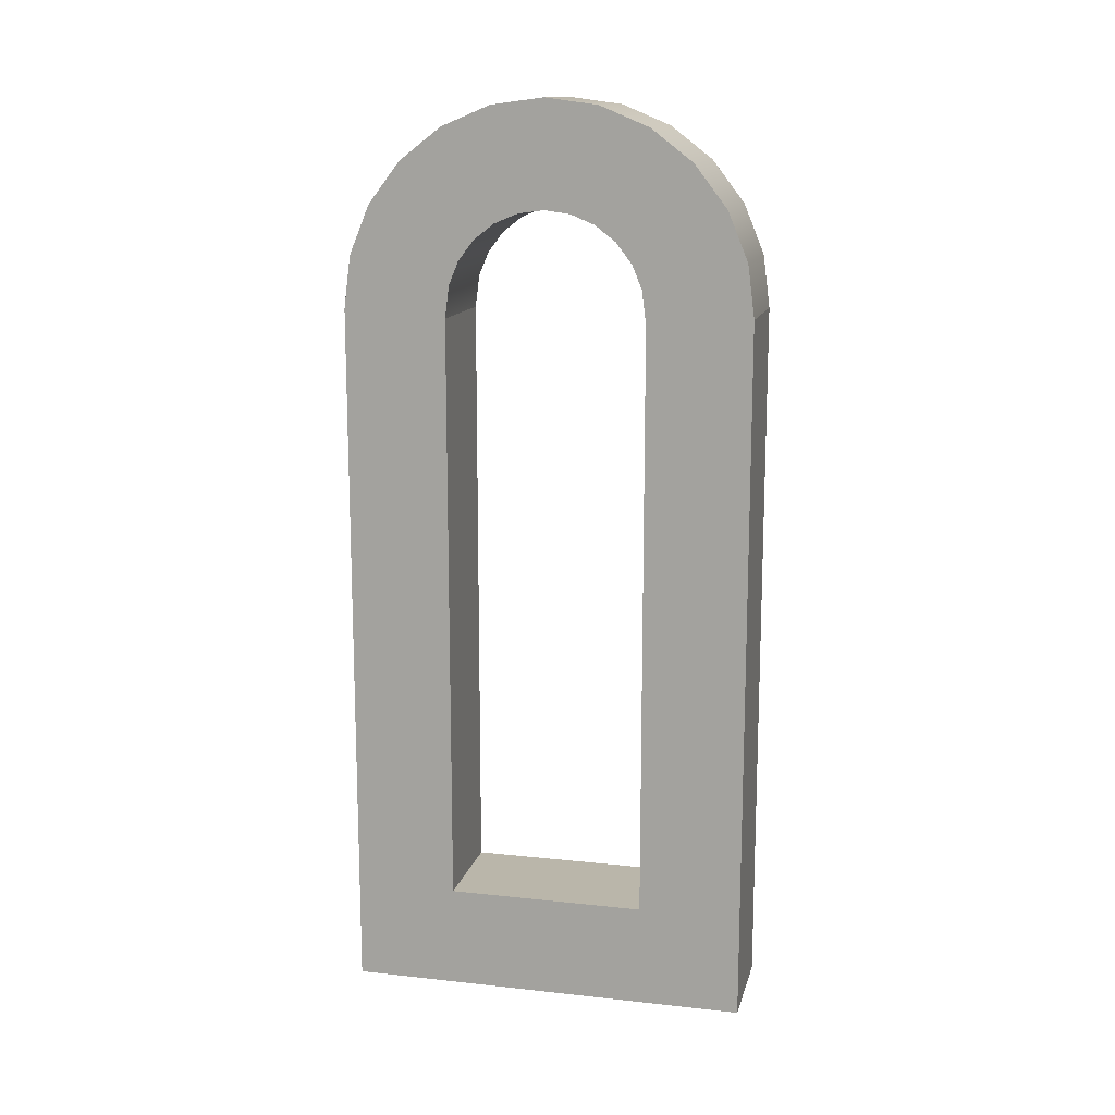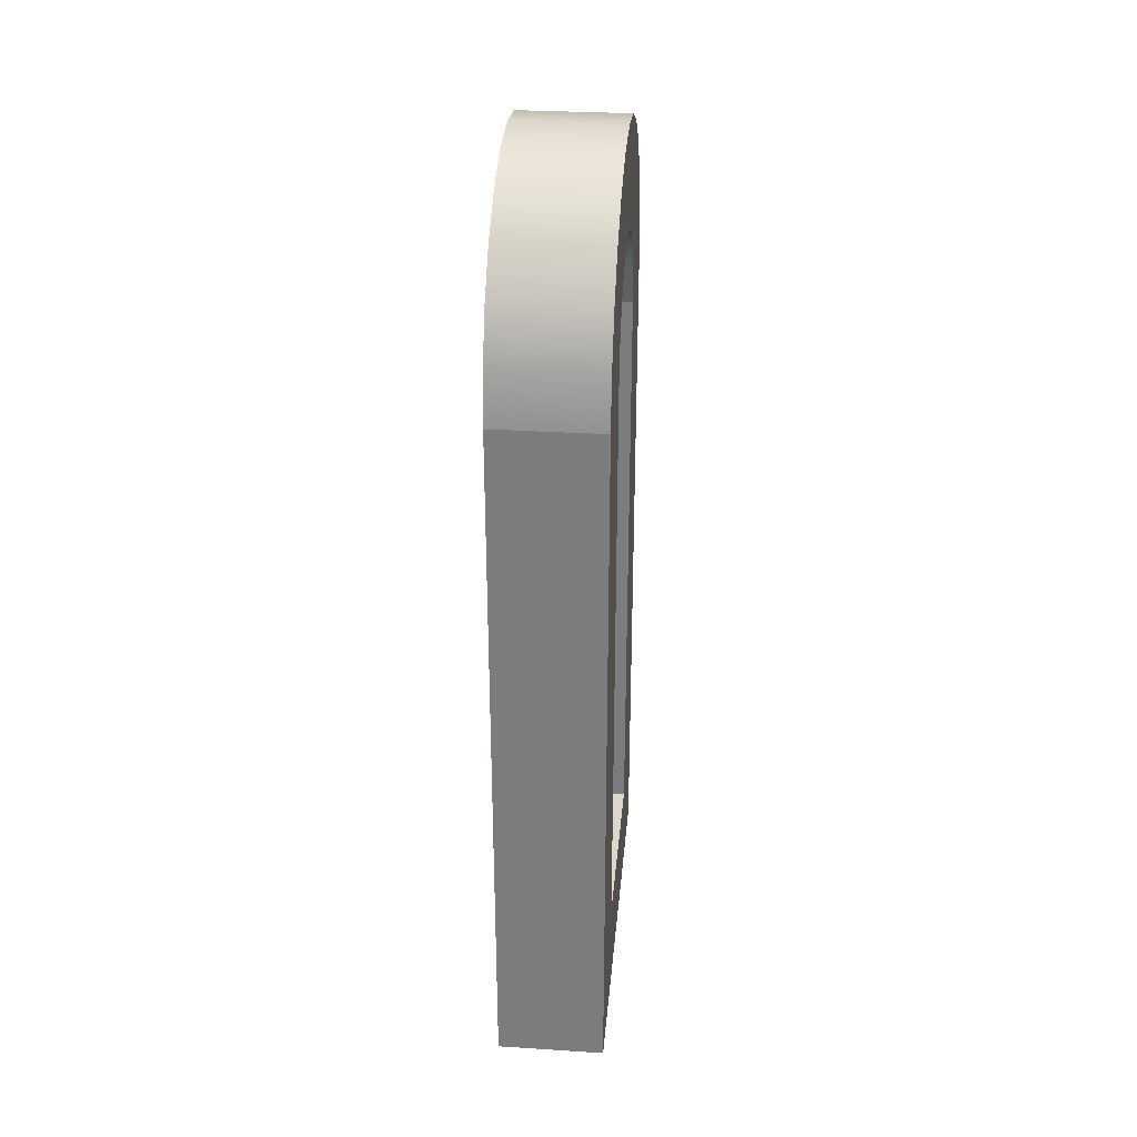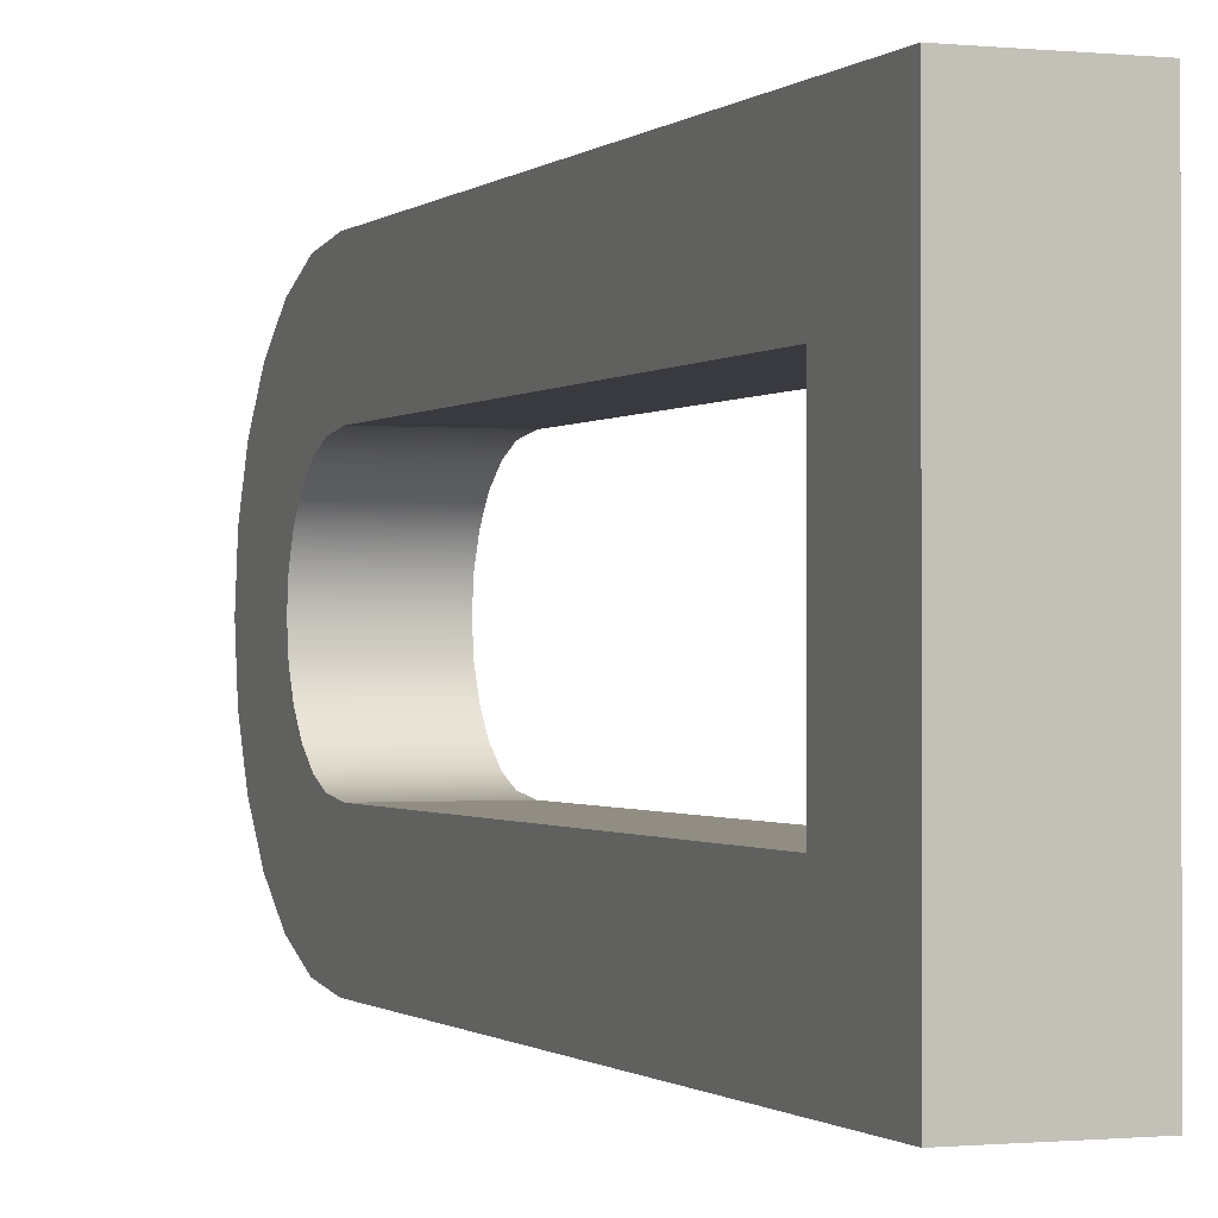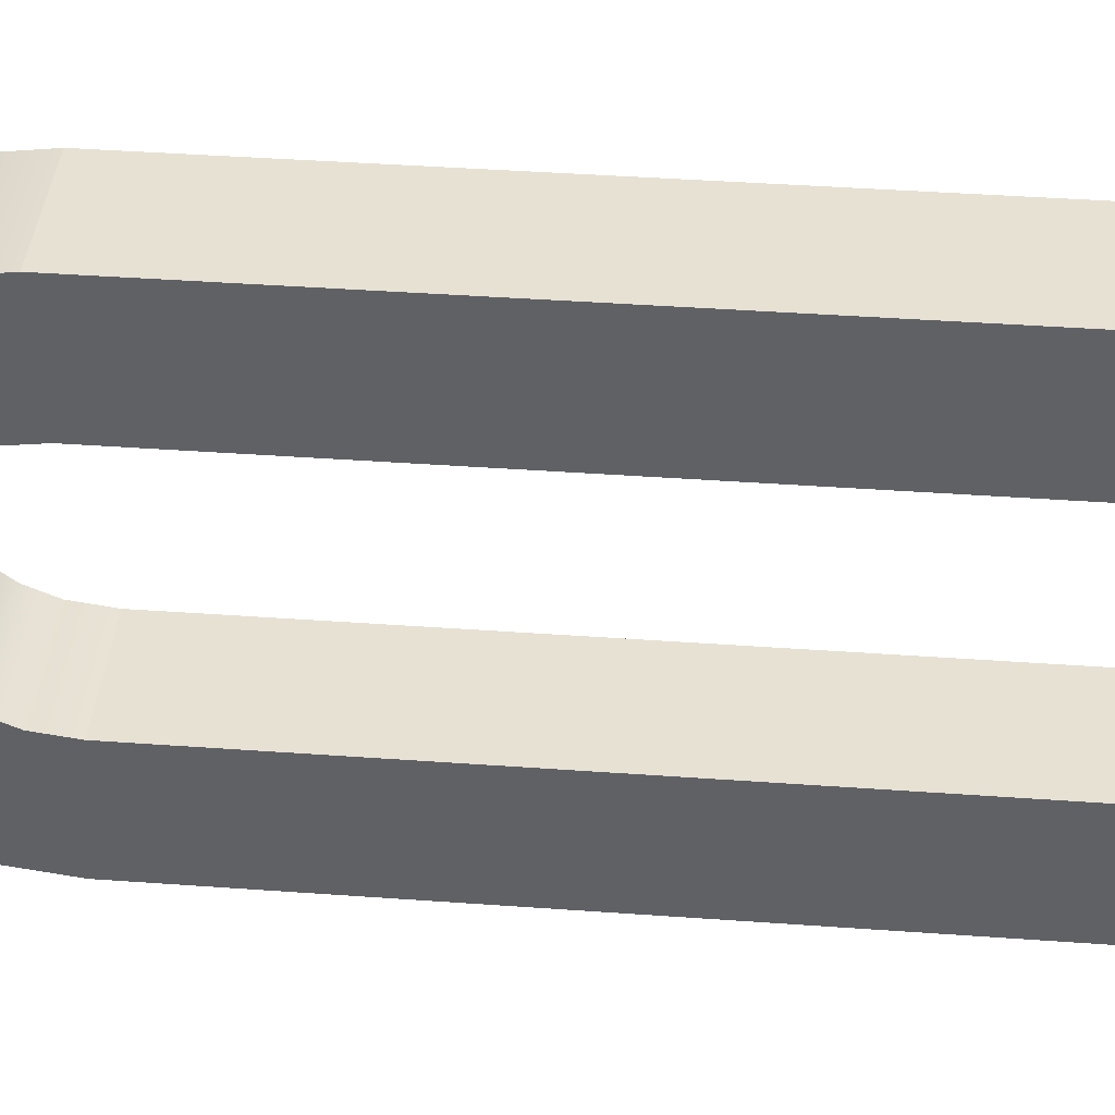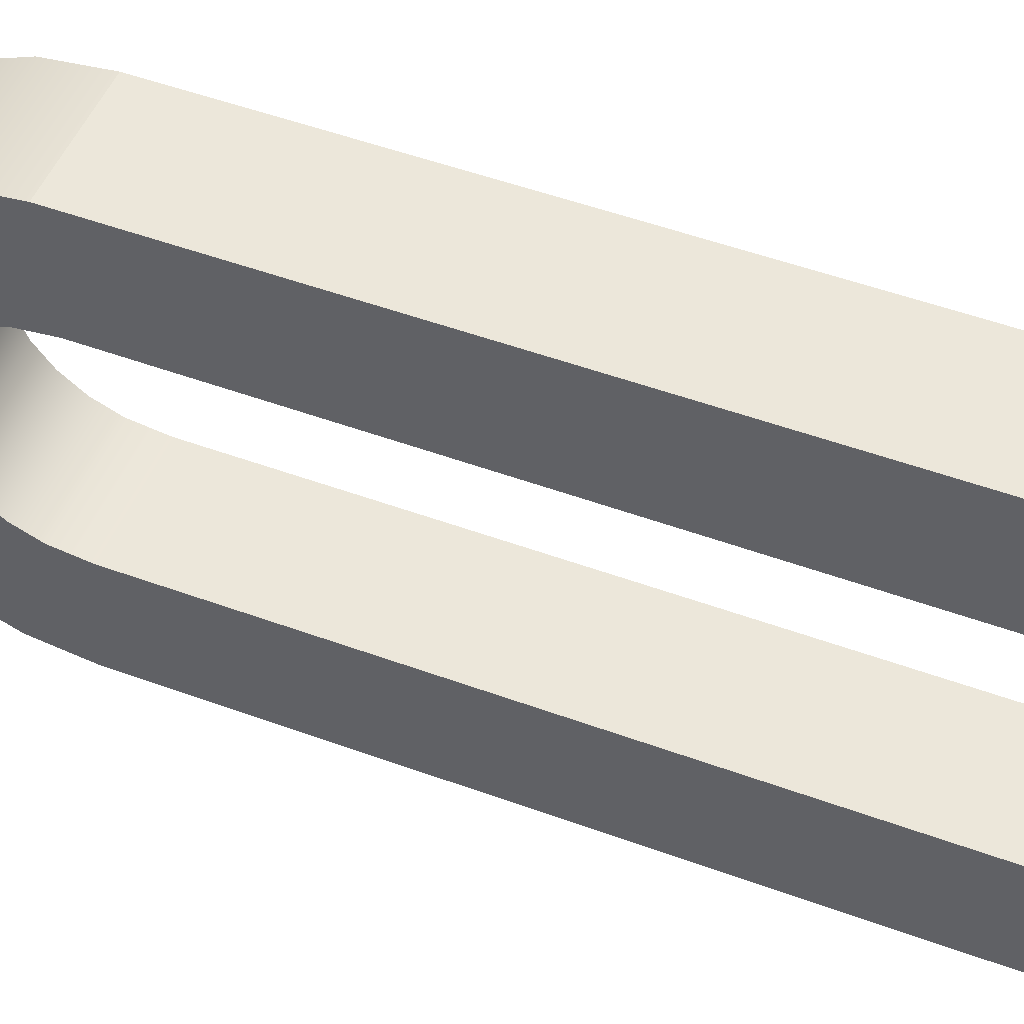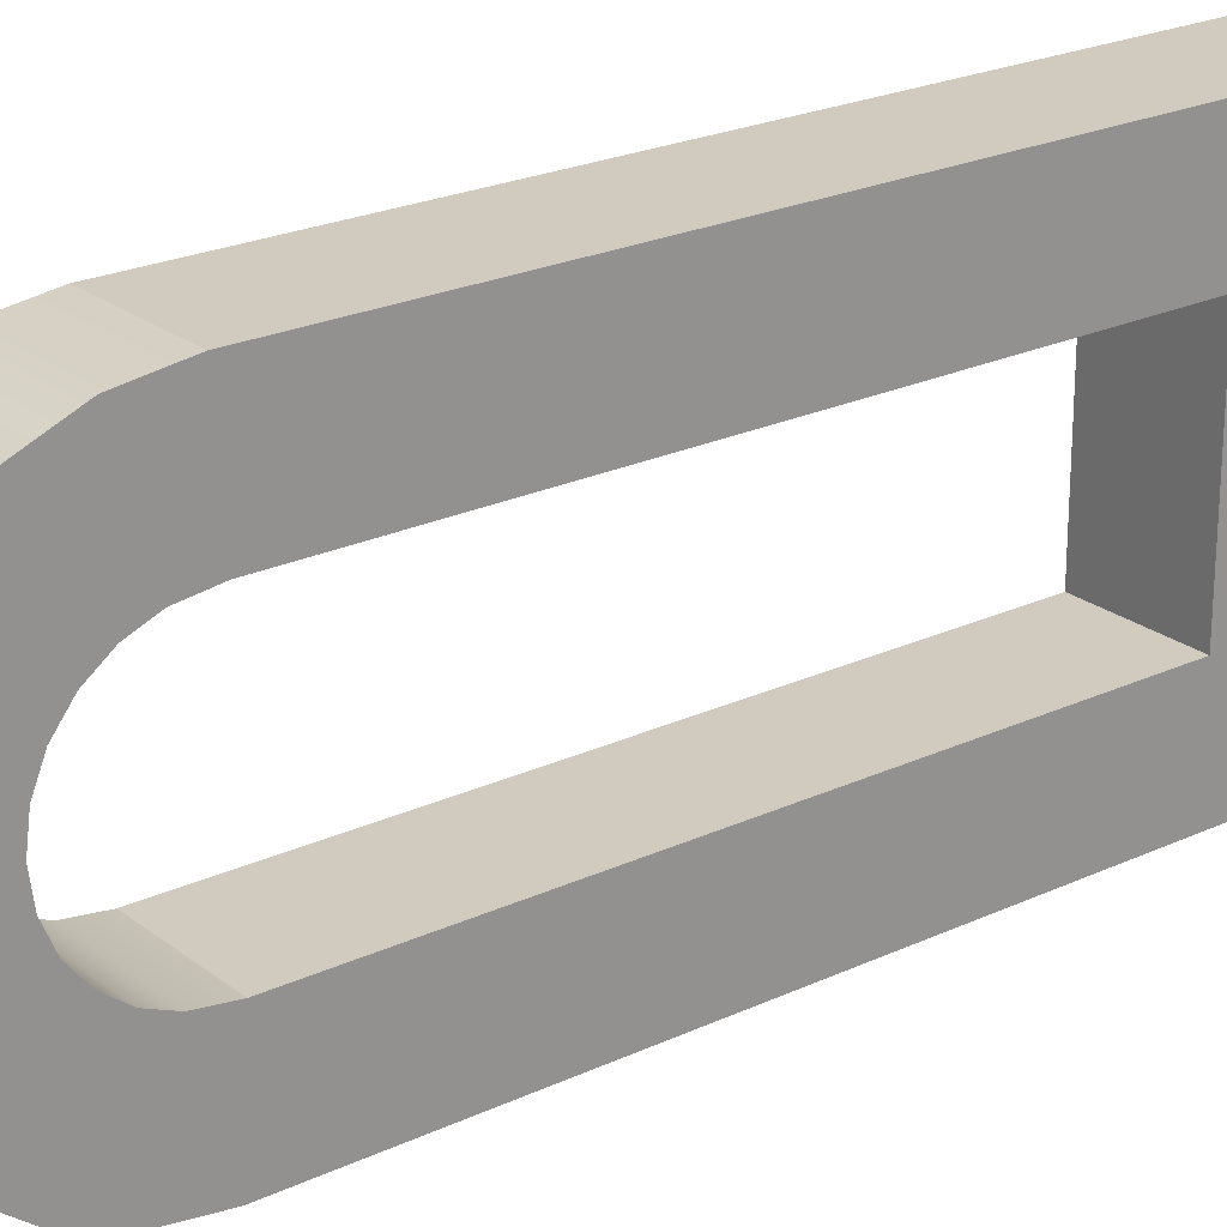
<metadata>
{"format":"obj","ext":"obj","renderer":"f3d","projection":"perspective","resolution":1024,"background":"white","views":[{"elev":13.8,"azim":103.6,"up":"+Y"},{"elev":30.6,"azim":-174.8,"up":"+Y"},{"elev":-0.7,"azim":-21.2,"up":"+Z"},{"elev":39.5,"azim":-84.8,"up":"+Z"},{"elev":50.3,"azim":-68.0,"up":"+Z"},{"elev":23.3,"azim":-128.2,"up":"+Z"}]}
</metadata>
<code>
g Mesh1 Group1 Model
v 0.05 0.4093 -0.1406
v 0 0.3944 -0.16
v 0 0.4093 -0.1406
f 1 2 3
v 0.05 0.3944 -0.16
f 2 1 4
v 0.05 0 -0.1875
f 1 5 4
v 0.05 0.325 -0.1398
f 6 5 1
v 0.05 0.04774 -0.1398
f 7 5 6
v 0.05 0.04774 -0.04774
f 8 5 7
v 0.05 0 -0
f 8 9 5
v 0.05 0.3281 -0
f 9 8 10
v 0.05 0.3524 -0.003194
f 10 8 11
v 0.05 0.375 -0.01256
f 11 8 12
v 0.05 0.3944 -0.02746
f 12 8 13
v 0.05 0.4093 -0.04688
f 13 8 14
v 0.05 0.325 -0.04774
f 14 8 15
v 0 0.325 -0.04774
f 8 16 15
v 0 0.04774 -0.04774
f 16 8 17
v 0 0.04774 -0.1398
f 8 18 17
f 18 8 7
f 6 18 7
v 0 0.325 -0.1398
f 18 6 19
v 0.05 0.3399 -0.1378
f 20 19 6
v 0 0.3399 -0.1378
f 19 20 21
v 0.05 0.3509 -0.1332
f 22 21 20
v 0 0.3509 -0.1332
f 21 22 23
v 0.05 0.3604 -0.126
f 24 23 22
v 0 0.3604 -0.126
f 23 24 25
v 0 0.3676 -0.1165
f 24 26 25
v 0.05 0.3676 -0.1165
f 26 24 27
v 0.05 0.4187 -0.118
f 28 27 24
v 0.05 0.3722 -0.1056
f 28 29 27
v 0.05 0.4219 -0.09375
f 30 29 28
v 0.05 0.3737 -0.09375
f 30 31 29
v 0.05 0.3722 -0.08195
f 30 32 31
v 0.05 0.3676 -0.07095
f 30 33 32
v 0.05 0.4187 -0.06949
f 34 33 30
v 0.05 0.3604 -0.06151
f 34 35 33
v 0.05 0.3509 -0.05426
f 34 36 35
v 0.05 0.3399 -0.04971
f 34 37 36
f 14 37 34
f 37 14 15
v 0 0.3399 -0.04971
f 15 38 37
f 38 15 16
v 0 0.4093 -0.04688
f 39 38 16
v 0 0.4187 -0.06949
f 38 39 40
f 14 40 39
f 40 14 34
v 0 0.4219 -0.09375
f 34 41 40
f 41 34 30
v 0 0.4187 -0.118
f 30 42 41
f 42 30 28
f 28 3 42
f 3 28 1
f 28 24 1
f 1 24 22
f 1 22 20
f 1 20 6
f 25 42 3
f 26 42 25
v 0 0.3722 -0.1056
f 43 42 26
v 0 0.3737 -0.09375
f 44 42 43
f 44 41 42
v 0 0.3722 -0.08195
f 45 41 44
v 0 0.3676 -0.07095
f 46 41 45
f 46 40 41
v 0 0.3604 -0.06151
f 47 40 46
v 0 0.3509 -0.05426
f 48 40 47
f 38 40 48
f 48 37 38
f 37 48 36
f 47 36 48
f 36 47 35
f 47 33 35
f 33 47 46
f 46 32 33
f 32 46 45
f 45 31 32
f 31 45 44
f 44 29 31
f 29 44 43
f 43 27 29
f 27 43 26
f 25 3 23
f 23 3 21
f 21 3 19
f 19 3 18
v 0 0 -0.1875
f 49 18 3
f 49 17 18
v 0 0 -0
f 50 17 49
v 0 0.3524 -0.003194
f 50 51 17
v 0 0.3281 -0
f 51 50 52
f 50 10 52
f 10 50 9
f 50 5 9
f 5 50 49
v 0 0.3281 -0.1875
f 53 5 49
v 0.05 0.3281 -0.1875
f 5 53 54
v 0 0.3524 -0.1843
f 55 54 53
v 0.05 0.3524 -0.1843
f 54 55 56
v 0 0.375 -0.1749
f 57 56 55
v 0.05 0.375 -0.1749
f 56 57 58
f 2 58 57
f 58 2 4
f 4 5 58
f 58 5 56
f 56 5 54
f 49 2 57
f 49 3 2
f 49 57 55
f 49 55 53
f 11 52 10
f 52 11 51
f 12 51 11
v 0 0.375 -0.01256
f 51 12 59
f 13 59 12
v 0 0.3944 -0.02746
f 59 13 60
f 13 39 60
f 39 13 14
f 17 60 39
f 17 59 60
f 17 51 59
f 17 39 16

</code>
